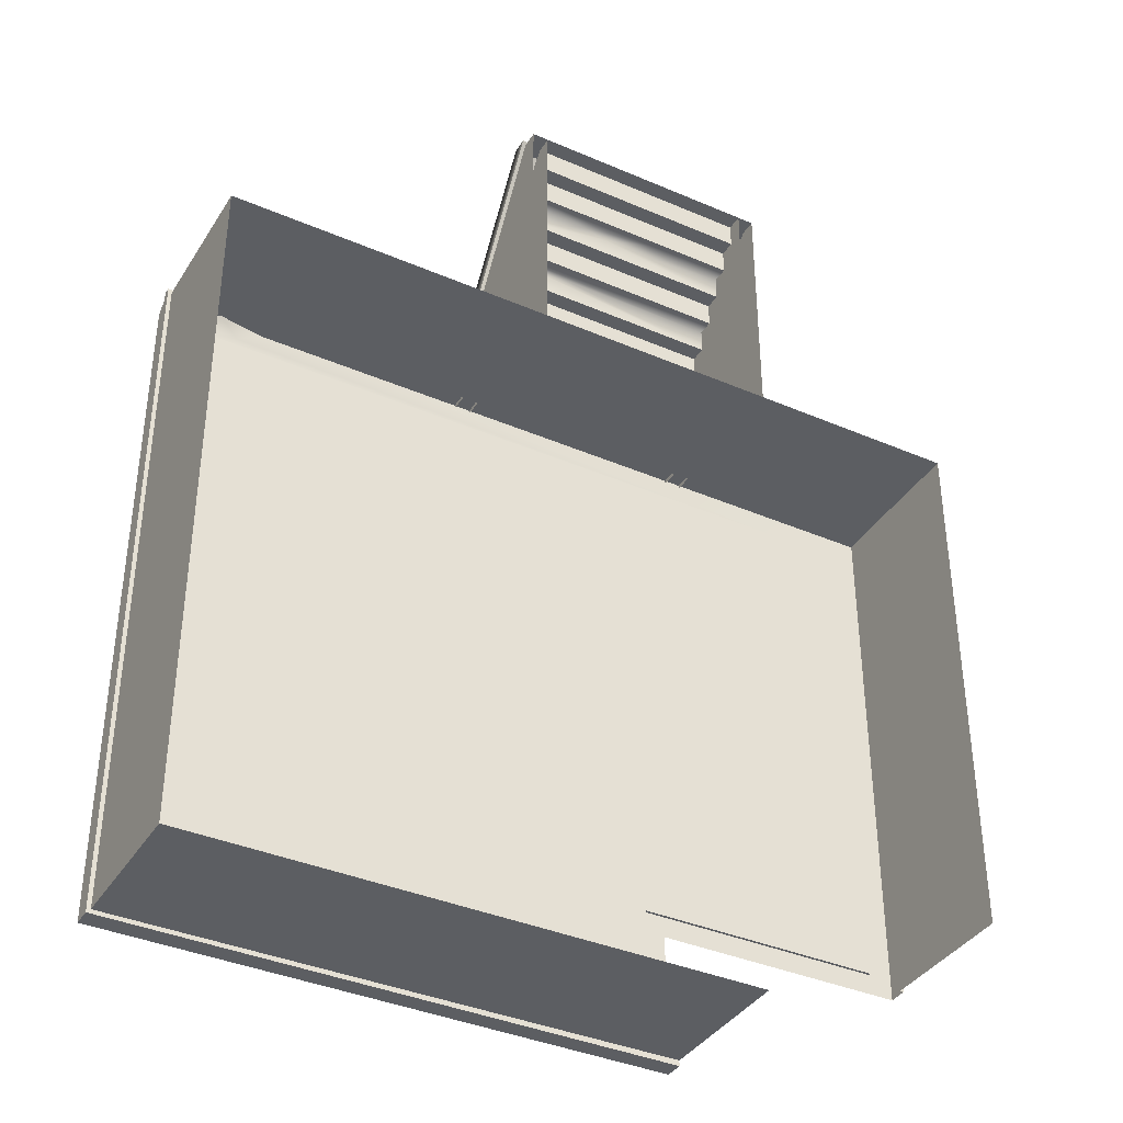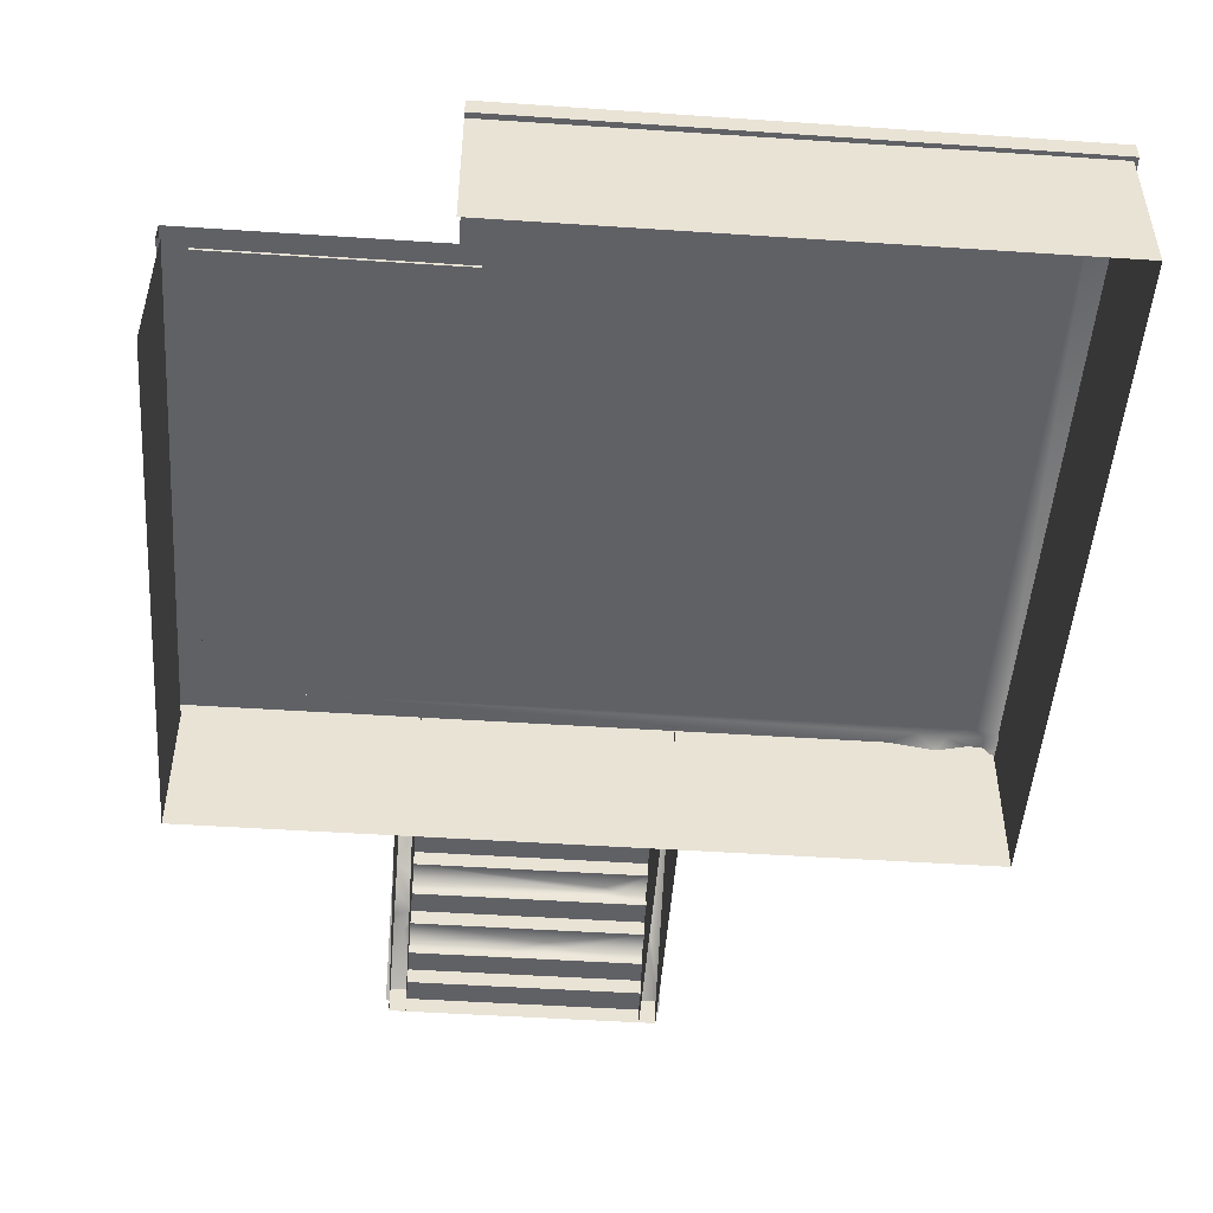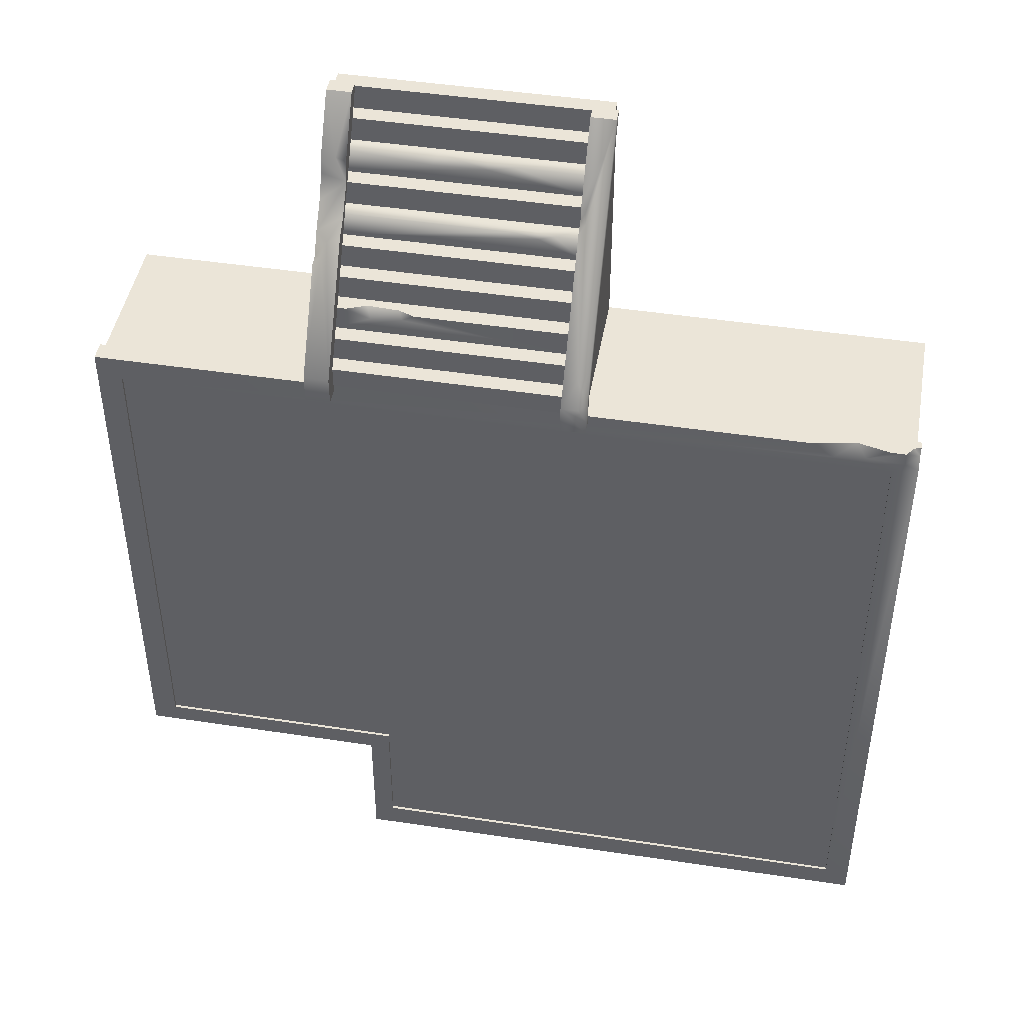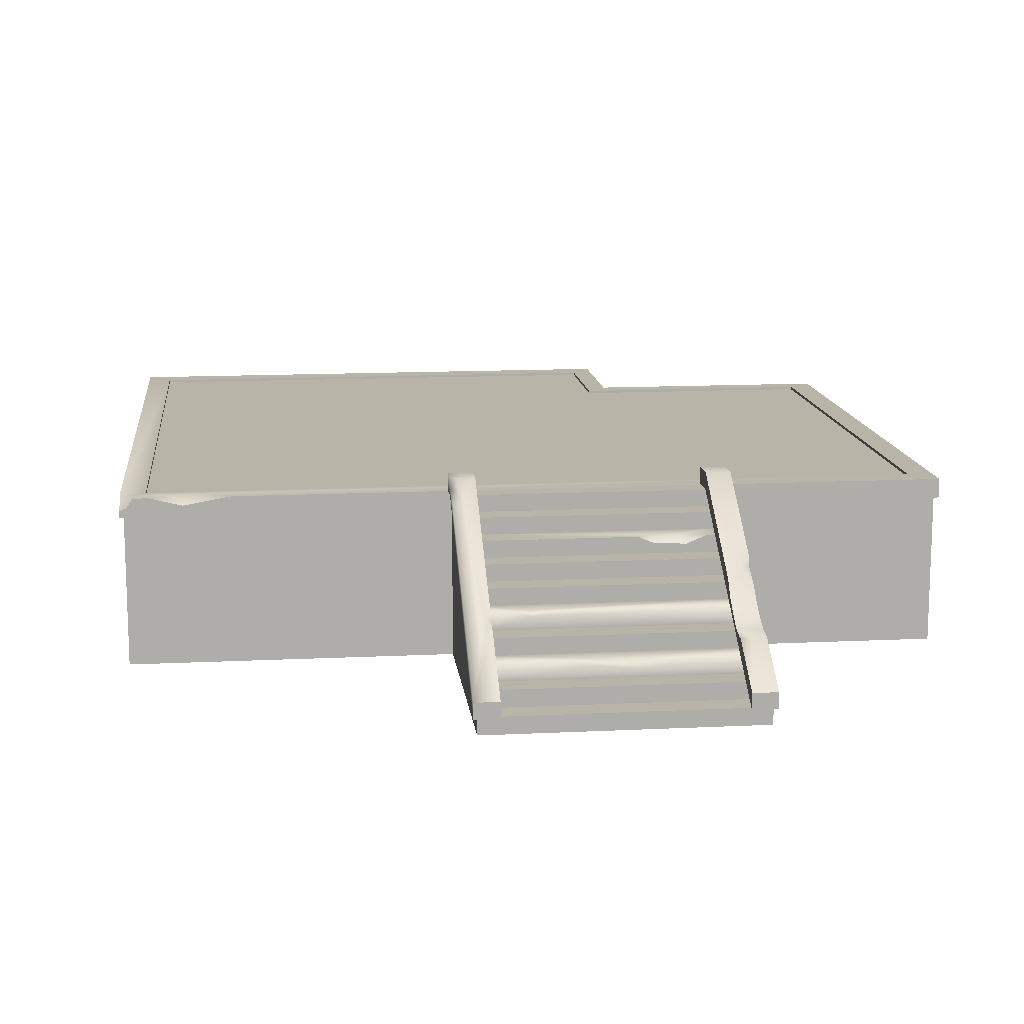
<metadata>
{"format":"obj","ext":"obj","renderer":"f3d","projection":"perspective","resolution":1024,"background":"white","views":[{"elev":-37.9,"azim":151.2,"up":"+Y"},{"elev":-49.2,"azim":-4.2,"up":"+Z"},{"elev":45.6,"azim":10.0,"up":"+Y"},{"elev":13.2,"azim":173.6,"up":"+Z"}]}
</metadata>
<code>
g taijie1_scene31
v 1.153 8.112 0.3069
v 1.441 8.112 0.001046
v 1.441 8.112 0.3069
v 1.153 8.112 0.001046
v -3.167 4.224 2.881
v -3.167 3.792 2.881
v -3.167 3.792 0.001046
v -3.167 8.112 0.3069
v -3.167 8.112 0.001046
v 6.914 3.792 2.554
v 6.914 -8.016 0.001046
v 6.914 -8.016 2.554
v 6.914 3.792 0.001046
v 6.914 -8.016 2.554
v -2.59 -8.016 0.001046
v -2.59 -8.016 2.554
v 6.914 -8.016 0.001046
v -6.91 -5.712 2.554
v -6.91 3.792 0.001046
v -6.91 3.792 2.554
v -6.909 -5.712 0.001046
v 6.914 3.792 2.554
v -6.91 3.792 0.001046
v 6.914 3.792 0.001046
v -6.91 3.792 2.554
v -3.167 8.112 0.3069
v -2.879 8.112 0.001046
v -2.879 8.112 0.3069
v -3.167 8.112 0.001046
v -2.879 8.112 0.001046
v -2.879 4.224 2.881
v -2.879 8.112 0.3069
v -2.879 3.792 0.001046
v -2.879 3.792 2.881
v 1.153 8.112 0.3069
v 1.153 3.792 0.001046
v 1.153 8.112 0.001046
v 1.153 4.224 2.881
v 1.153 3.792 2.881
v 1.441 8.112 0.001046
v 1.441 4.224 2.881
v 1.441 8.112 0.3069
v 1.441 3.792 0.001046
v 1.441 3.792 2.881
v 6.982 -8.084 2.881
v -2.59 -8.112 2.554
v -2.59 -8.112 2.881
v 6.982 -8.084 2.554
v -6.977 3.86 2.554
v 6.982 3.86 2.554
v 6.982 3.86 2.671
v 5.94 3.86 2.742
v 6.863 3.86 2.722
v 5.129 3.86 2.881
v -6.977 3.86 2.881
v 6.496 3.86 2.881
v 6.75 3.86 2.881
v 6.982 3.693 2.708
v 6.982 -8.084 2.881
v 6.982 3.532 2.881
v 6.982 -8.084 2.554
v 6.982 3.86 2.554
v 6.982 3.86 2.671
v -6.982 -5.712 2.881
v -6.977 3.86 2.554
v -6.977 3.86 2.881
v -6.982 -5.712 2.554
v -6.55 3.432 2.881
v -6.982 -5.712 2.881
v -6.977 3.86 2.881
v -6.55 -5.352 2.881
v -6.982 -5.712 2.554
v -6.91 3.792 2.554
v -6.977 3.86 2.554
v -6.91 -5.712 2.554
v -6.977 3.86 2.554
v 6.914 3.792 2.554
v 6.982 3.86 2.554
v -6.91 3.792 2.554
v 6.982 3.86 2.554
v 6.914 -8.016 2.554
v 6.982 -8.084 2.554
v 6.914 3.792 2.554
v 6.982 -8.084 2.554
v -2.59 -8.016 2.554
v -2.59 -8.112 2.554
v 6.914 -8.016 2.554
v -2.59 -8.112 2.881
v 6.554 -7.656 2.881
v 6.982 -8.084 2.881
v -2.23 -7.656 2.881
v -6.55 3.432 2.833
v 6.554 3.432 2.881
v 6.554 3.432 2.833
v -6.55 3.432 2.881
v 6.554 3.432 2.833
v 6.554 -7.656 2.881
v 6.554 -7.656 2.833
v 6.554 3.432 2.881
v 6.554 -7.656 2.833
v -2.23 -7.656 2.881
v -2.23 -7.656 2.833
v 6.554 -7.656 2.881
v -2.23 -7.656 2.833
v -2.23 -5.352 2.881
v -2.23 -5.352 2.833
v -2.23 -7.656 2.881
v -2.23 -5.352 2.833
v -6.55 -5.352 2.881
v -6.55 -5.352 2.833
v -2.23 -5.352 2.881
v -6.55 -5.352 2.833
v -6.55 3.432 2.881
v -6.55 3.432 2.833
v -6.55 -5.352 2.881
v -2.23 -7.656 2.881
v -2.59 -5.712 2.881
v -2.23 -5.352 2.881
v -2.59 -8.112 2.881
v -2.23 -5.352 2.881
v -6.982 -5.712 2.881
v -6.55 -5.352 2.881
v -2.59 -5.712 2.881
v 6.982 3.532 2.881
v 6.554 3.432 2.881
v 6.754 3.631 2.881
v 6.554 -7.656 2.881
v 6.982 -8.084 2.881
v 6.75 3.86 2.881
v 6.113 3.665 2.881
v 6.496 3.86 2.881
v 6.754 3.631 2.881
v 6.554 3.432 2.881
v 5.586 3.608 2.881
v -6.55 3.432 2.881
v 5.129 3.86 2.881
v -6.977 3.86 2.881
v 1.086 3.741 3.169
v 1.509 3.741 2.881
v 1.086 3.741 2.881
v 1.509 3.741 3.169
v -3.234 6.585 1.405
v -3.234 6.194 1.738
v -3.234 5.843 1.941
v -3.234 4.224 2.881
v -3.234 5.794 2.123
v -3.234 4.224 3.169
v -3.234 8.164 0.2728
v -3.234 6.982 1.198
v -3.234 7.229 1.166
v -3.234 8.164 0.5429
v -3.234 4.224 3.169
v -3.234 3.741 2.881
v -3.234 4.224 2.881
v -3.234 3.741 3.169
v -3.234 3.741 3.169
v -2.811 3.741 2.881
v -3.234 3.741 2.881
v -2.811 3.741 3.169
v 1.086 4.224 3.169
v 1.086 3.741 2.881
v 1.086 4.224 2.881
v 1.086 3.741 3.169
v 1.086 4.224 3.169
v 1.086 6.734 1.386
v 1.086 6.593 1.59
v 1.086 4.224 2.881
v 1.086 8.164 0.2728
v 1.086 6.962 1.344
v 1.086 8.164 0.5429
v 1.153 5.952 1.441
v 0.6713 6.384 1.441
v 1.153 6.384 1.441
v 0.4018 6.298 1.441
v -2.879 5.952 1.441
v 0.009669 6.384 1.441
v -2.879 6.384 1.441
v 1.509 8.164 0.2728
v 1.086 8.164 0.5429
v 1.086 8.164 0.2728
v 1.509 8.164 0.5429
v 1.153 4.224 2.593
v -2.879 4.224 2.881
v -2.879 4.224 2.593
v 1.153 4.224 2.881
v -2.879 4.224 2.881
v 1.153 3.86 2.881
v -2.879 3.86 2.881
v 1.153 4.224 2.881
v 1.153 4.656 2.305
v -2.879 4.656 2.593
v -2.879 4.656 2.305
v 1.153 4.656 2.593
v -2.879 4.656 2.593
v 1.153 4.224 2.593
v -2.879 4.224 2.593
v 1.153 4.656 2.593
v 1.153 5.52 1.729
v -2.879 5.52 2.017
v -2.879 5.52 1.729
v 1.153 5.52 2.017
v -2.879 5.52 2.017
v 1.153 5.088 2.017
v -2.879 5.088 2.017
v 1.153 5.52 2.017
v 1.153 5.952 1.441
v -2.879 5.952 1.729
v -2.879 5.952 1.441
v 1.153 5.952 1.729
v -2.879 5.952 1.729
v 1.153 5.52 1.729
v -2.879 5.52 1.729
v 1.153 5.952 1.729
v 1.153 6.816 0.865
v -2.879 6.816 1.153
v -2.879 6.816 0.865
v 1.153 6.816 1.153
v -2.879 6.816 1.153
v 1.153 6.384 1.153
v -2.879 6.384 1.153
v 1.153 6.816 1.153
v 1.153 7.68 0.289
v -2.879 7.68 0.577
v -2.879 7.68 0.289
v 1.153 7.68 0.577
v -2.879 7.68 0.577
v 1.153 7.248 0.577
v -2.879 7.248 0.577
v 1.153 7.68 0.577
v 1.153 8.112 0.001046
v -2.879 8.112 0.289
v -2.879 8.112 0.001046
v 1.153 8.112 0.289
v -2.879 8.112 0.289
v 1.153 7.68 0.289
v -2.879 7.68 0.289
v 1.153 8.112 0.289
v -3.167 3.792 2.881
v -2.811 3.741 2.881
v -2.879 3.792 2.881
v -3.234 3.741 2.881
v -3.167 4.224 2.881
v -3.234 3.741 2.881
v -3.167 3.792 2.881
v -3.234 4.224 2.881
v -3.167 8.112 0.3069
v -3.234 4.224 2.881
v -3.167 4.224 2.881
v -3.234 8.164 0.2728
v -2.879 8.112 0.3069
v -3.234 8.164 0.2728
v -3.167 8.112 0.3069
v -2.811 8.164 0.2728
v -2.879 8.112 0.3069
v -2.811 4.224 2.881
v -2.811 8.164 0.2728
v -2.879 4.224 2.881
v -2.879 3.792 2.881
v -2.811 4.224 2.881
v -2.879 4.224 2.881
v -2.811 3.741 2.881
v -3.234 4.224 3.169
v -2.811 3.741 3.169
v -3.234 3.741 3.169
v -2.811 4.224 3.169
v -3.104 5.91 2.045
v -3.234 5.794 2.123
v -3.027 6.116 1.908
v -2.811 6.194 1.856
v -2.811 4.224 3.169
v -2.811 3.741 2.881
v -2.811 3.741 3.169
v -2.811 4.224 2.881
v -2.811 8.164 0.5429
v -2.811 7.179 1.143
v -2.811 7.235 1.162
v -2.811 8.164 0.2728
v -2.811 6.876 1.228
v -2.811 4.224 2.881
v -2.811 6.42 1.568
v -2.811 6.194 1.856
v -2.811 4.224 3.169
v -2.811 8.164 0.2728
v -3.234 8.164 0.5429
v -3.234 8.164 0.2728
v -2.811 8.164 0.5429
v 1.153 3.792 2.881
v 1.509 3.741 2.881
v 1.441 3.792 2.881
v 1.086 3.741 2.881
v 1.153 4.224 2.881
v 1.086 3.741 2.881
v 1.153 3.792 2.881
v 1.086 4.224 2.881
v 1.153 8.112 0.3069
v 1.086 4.224 2.881
v 1.153 4.224 2.881
v 1.086 8.164 0.2728
v 1.441 8.112 0.3069
v 1.086 8.164 0.2728
v 1.153 8.112 0.3069
v 1.509 8.164 0.2728
v 1.441 4.224 2.881
v 1.509 8.164 0.2728
v 1.441 8.112 0.3069
v 1.509 4.224 2.881
v 1.441 3.792 2.881
v 1.509 4.224 2.881
v 1.441 4.224 2.881
v 1.509 3.741 2.881
v 1.086 4.224 3.169
v 1.509 3.741 3.169
v 1.086 3.741 3.169
v 1.509 4.002 3.169
v 1.379 4.224 3.169
v 1.509 3.741 2.881
v 1.509 4.224 2.992
v 1.509 4.224 2.881
v 1.509 4.002 3.169
v 1.509 3.741 3.169
v 1.509 4.224 2.881
v 1.509 8.164 0.5429
v 1.509 8.164 0.2728
v 1.509 4.751 2.818
v 1.509 4.224 2.992
v -2.99 7.278 1.133
v -2.811 8.164 0.5429
v -2.811 7.235 1.162
v -3.234 8.164 0.5429
v -3.234 7.229 1.166
v -2.879 5.088 2.017
v -2.674 5.088 2.305
v -2.879 5.088 2.305
v -2.334 5.088 2.166
v 1.153 5.088 2.017
v -1.784 5.088 2.198
v 1.153 5.088 2.305
v -1.521 5.088 2.305
v 1.153 4.656 2.305
v -1.521 5.088 2.305
v 1.153 5.088 2.305
v -1.725 4.974 2.305
v -2.879 4.656 2.305
v -2.26 4.927 2.305
v -2.879 5.088 2.305
v -2.674 5.088 2.305
v -1.456 7.124 0.865
v -2.879 7.248 0.865
v -1.85 7.248 0.865
v -2.879 6.816 0.865
v -0.523 7.142 0.865
v 1.153 6.816 0.865
v -0.08354 7.248 0.865
v 1.153 7.248 0.865
v 1.332 4.603 2.916
v 1.379 4.224 3.169
v 1.086 4.224 3.169
v 1.086 6.593 1.59
v 1.188 6.743 1.49
v 1.509 4.751 2.818
v 1.509 8.164 0.5429
v 1.161 6.886 1.394
v 1.086 6.962 1.344
v 1.086 8.164 0.5429
v -2.879 6.384 1.441
v 0.367 6.384 1.357
v 0.009669 6.384 1.441
v -2.879 6.384 1.153
v 1.153 6.384 1.153
v 0.6713 6.384 1.441
v 1.153 6.384 1.441
v -0.08354 7.248 0.865
v 1.153 7.248 0.577
v 1.153 7.248 0.865
v -0.5431 7.248 0.7752
v -1.368 7.248 0.6845
v -2.879 7.248 0.577
v -2.879 7.248 0.865
v -1.85 7.248 0.865
v 5.94 3.86 2.742
v 5.586 3.608 2.881
v 5.129 3.86 2.881
v 1.509 4.224 2.992
v 1.332 4.603 2.916
v 1.509 4.751 2.818
v -1.368 7.248 0.6845
v -1.456 7.124 0.865
v -1.85 7.248 0.865
v 6.496 3.86 2.881
v 6.113 3.665 2.881
v 5.94 3.86 2.742
v 5.586 3.608 2.881
v 6.754 3.631 2.881
v 6.982 3.693 2.708
v 6.982 3.532 2.881
v 6.75 3.86 2.881
v 6.863 3.86 2.722
v 6.982 3.86 2.671
v -2.23 -7.656 2.833
v 6.554 3.432 2.833
v 6.554 -7.656 2.833
v -2.23 -5.352 2.833
v -6.55 -5.352 2.833
v -6.55 3.432 2.833
v 0.367 6.384 1.357
v 0.4018 6.298 1.441
v 0.009669 6.384 1.441
v 0.6713 6.384 1.441
v -3.027 6.116 1.908
v -3.234 5.843 1.941
v -3.234 6.194 1.738
v -3.104 5.91 2.045
v -3.234 5.794 2.123
v -3.234 6.194 1.738
v -2.811 6.876 1.228
v -2.811 6.42 1.568
v -3.234 6.585 1.405
v -3.234 6.982 1.198
v -3.234 7.229 1.166
v -2.99 7.278 1.133
v -2.811 7.179 1.143
v -2.811 7.235 1.162
v -1.368 7.248 0.6845
v -0.523 7.142 0.865
v -1.456 7.124 0.865
v -0.5431 7.248 0.7752
v -0.08354 7.248 0.865
v -1.521 5.088 2.305
v -1.725 4.974 2.305
v -1.784 5.088 2.198
v -2.26 4.927 2.305
v -2.334 5.088 2.166
v -2.674 5.088 2.305
v 1.509 4.224 2.992
v 1.379 4.224 3.169
v 1.332 4.603 2.916
v 1.509 4.002 3.169
v 1.161 6.886 1.394
v 1.086 6.734 1.386
v 1.086 6.962 1.344
v 1.188 6.743 1.49
v 1.086 6.593 1.59
v -3.234 6.194 1.738
v -2.811 6.42 1.568
v -3.027 6.116 1.908
v -2.811 6.194 1.856
g taijie1_scene31_0
f 3 2 1
f 4 1 2
f 7 6 5
f 5 8 7
f 9 7 8
f 12 11 10
f 13 10 11
f 16 15 14
f 17 14 15
f 20 19 18
f 21 18 19
f 24 23 22
f 25 22 23
f 28 27 26
f 29 26 27
f 32 31 30
f 33 30 31
f 31 34 33
f 37 36 35
f 38 35 36
f 36 39 38
f 42 41 40
f 43 40 41
f 41 44 43
f 47 46 45
f 48 45 46
f 51 50 49
f 52 51 49
f 53 51 52
f 54 52 49
f 55 54 49
f 52 56 53
f 57 53 56
f 60 59 58
f 61 58 59
f 61 62 58
f 63 58 62
f 66 65 64
f 67 64 65
f 70 69 68
f 71 68 69
f 74 73 72
f 75 72 73
f 78 77 76
f 79 76 77
f 82 81 80
f 83 80 81
f 86 85 84
f 87 84 85
f 90 89 88
f 91 88 89
f 94 93 92
f 95 92 93
f 98 97 96
f 99 96 97
f 102 101 100
f 103 100 101
f 106 105 104
f 107 104 105
f 110 109 108
f 111 108 109
f 114 113 112
f 115 112 113
f 118 117 116
f 119 116 117
f 122 121 120
f 123 120 121
f 126 125 124
f 125 127 124
f 127 128 124
f 131 130 129
f 132 129 130
f 132 130 133
f 130 134 133
f 134 135 133
f 134 136 135
f 137 135 136
f 140 139 138
f 141 138 139
f 144 143 142
f 145 144 142
f 144 145 146
f 147 146 145
f 148 145 142
f 149 148 142
f 149 150 148
f 151 148 150
f 154 153 152
f 155 152 153
f 158 157 156
f 159 156 157
f 162 161 160
f 163 160 161
f 166 165 164
f 165 167 164
f 168 167 165
f 169 168 165
f 170 168 169
f 173 172 171
f 174 171 172
f 171 174 175
f 174 176 175
f 177 175 176
f 180 179 178
f 181 178 179
f 184 183 182
f 185 182 183
f 188 187 186
f 189 186 187
f 192 191 190
f 193 190 191
f 196 195 194
f 197 194 195
f 200 199 198
f 201 198 199
f 204 203 202
f 205 202 203
f 208 207 206
f 209 206 207
f 212 211 210
f 213 210 211
f 216 215 214
f 217 214 215
f 220 219 218
f 221 218 219
f 224 223 222
f 225 222 223
f 228 227 226
f 229 226 227
f 232 231 230
f 233 230 231
f 236 235 234
f 237 234 235
f 240 239 238
f 241 238 239
f 244 243 242
f 245 242 243
f 248 247 246
f 249 246 247
f 252 251 250
f 253 250 251
f 256 255 254
f 257 254 255
f 260 259 258
f 261 258 259
f 264 263 262
f 265 262 263
f 265 266 262
f 267 262 266
f 266 265 268
f 269 268 265
f 272 271 270
f 273 270 271
f 276 275 274
f 277 274 275
f 277 275 278
f 279 277 278
f 280 279 278
f 280 281 279
f 282 279 281
f 285 284 283
f 286 283 284
f 289 288 287
f 290 287 288
f 293 292 291
f 294 291 292
f 297 296 295
f 298 295 296
f 301 300 299
f 302 299 300
f 305 304 303
f 306 303 304
f 309 308 307
f 310 307 308
f 313 312 311
f 312 314 311
f 314 315 311
f 318 317 316
f 317 319 316
f 319 320 316
f 323 322 321
f 322 324 321
f 324 325 321
f 328 327 326
f 329 326 327
f 329 330 326
f 333 332 331
f 334 331 332
f 331 334 335
f 336 335 334
f 335 336 337
f 338 337 336
f 341 340 339
f 342 339 340
f 339 342 343
f 344 343 342
f 343 344 345
f 346 345 344
f 349 348 347
f 350 347 348
f 347 350 351
f 352 351 350
f 351 352 353
f 354 353 352
f 357 356 355
f 358 357 355
f 359 358 355
f 355 360 359
f 360 361 359
f 361 362 359
f 362 361 363
f 364 363 361
f 367 366 365
f 368 365 366
f 369 368 366
f 366 370 369
f 371 369 370
f 374 373 372
f 375 372 373
f 375 373 376
f 377 376 373
f 377 378 376
f 379 376 378
g taijie1_scene31_1
f 382 381 380
f 385 384 383
f 388 387 386
f 391 390 389
f 392 390 391
f 395 394 393
f 393 394 396
f 396 394 397
f 397 394 398
f 401 400 399
f 402 399 400
f 402 400 403
f 404 403 400
f 407 406 405
f 405 406 408
f 411 410 409
f 412 409 410
f 410 413 412
f 416 415 414
f 417 414 415
f 418 417 415
f 419 418 415
f 420 419 415
f 421 420 415
f 422 420 421
f 425 424 423
f 426 423 424
f 426 424 427
f 430 429 428
f 429 430 431
f 432 431 430
f 433 431 432
f 436 435 434
f 434 435 437
f 440 439 438
f 438 439 441
f 439 442 441
f 445 444 443
f 446 444 445

</code>
